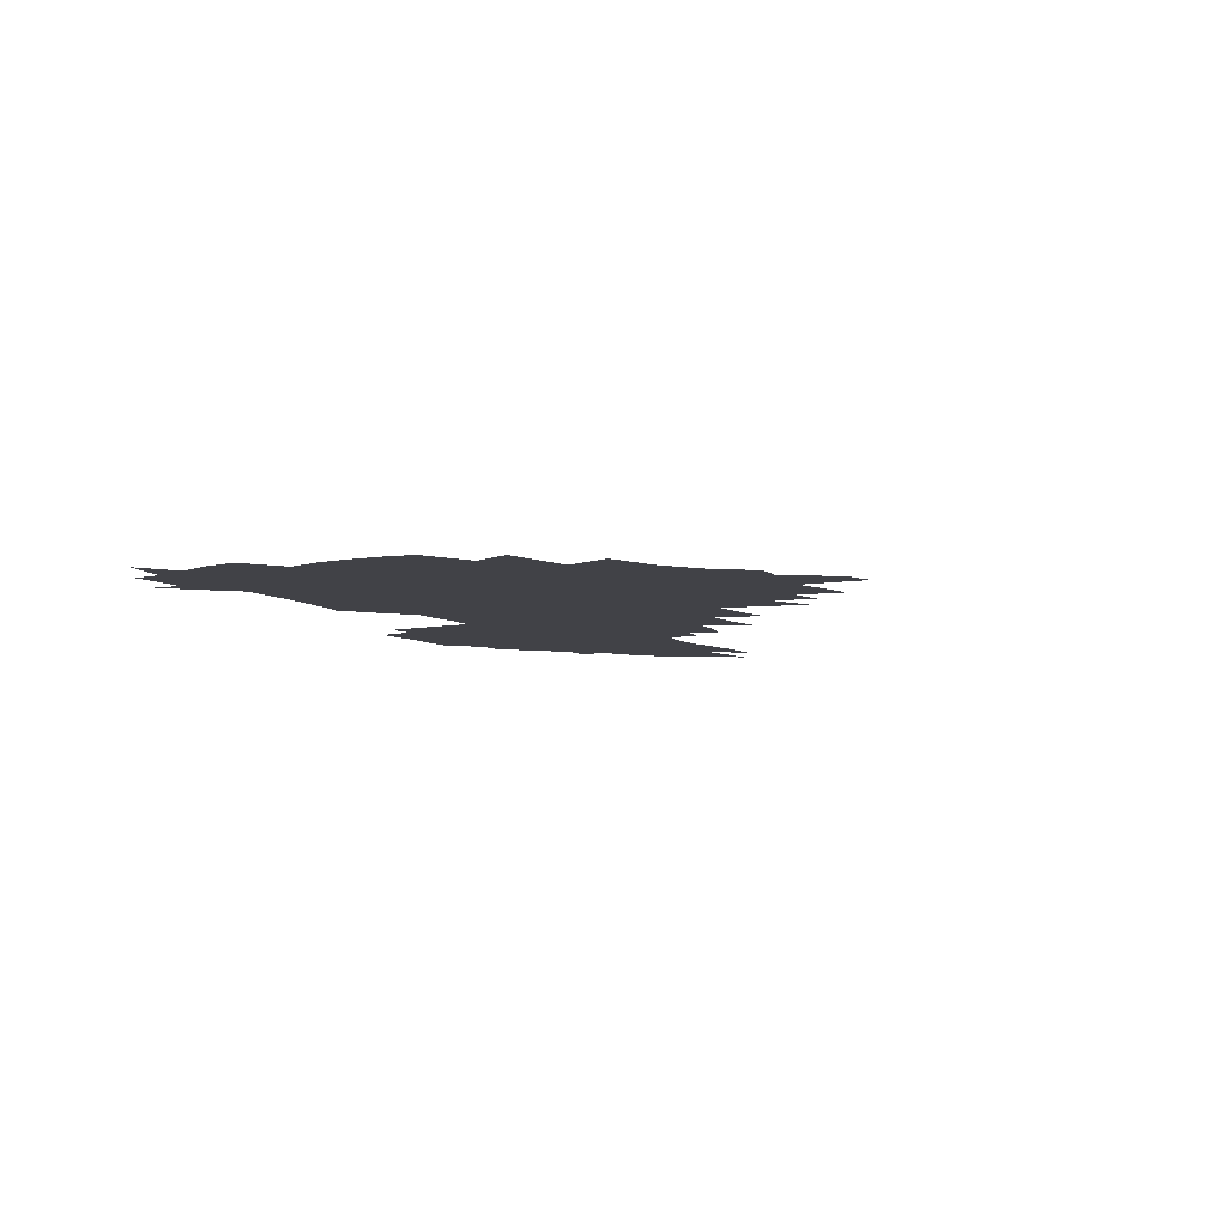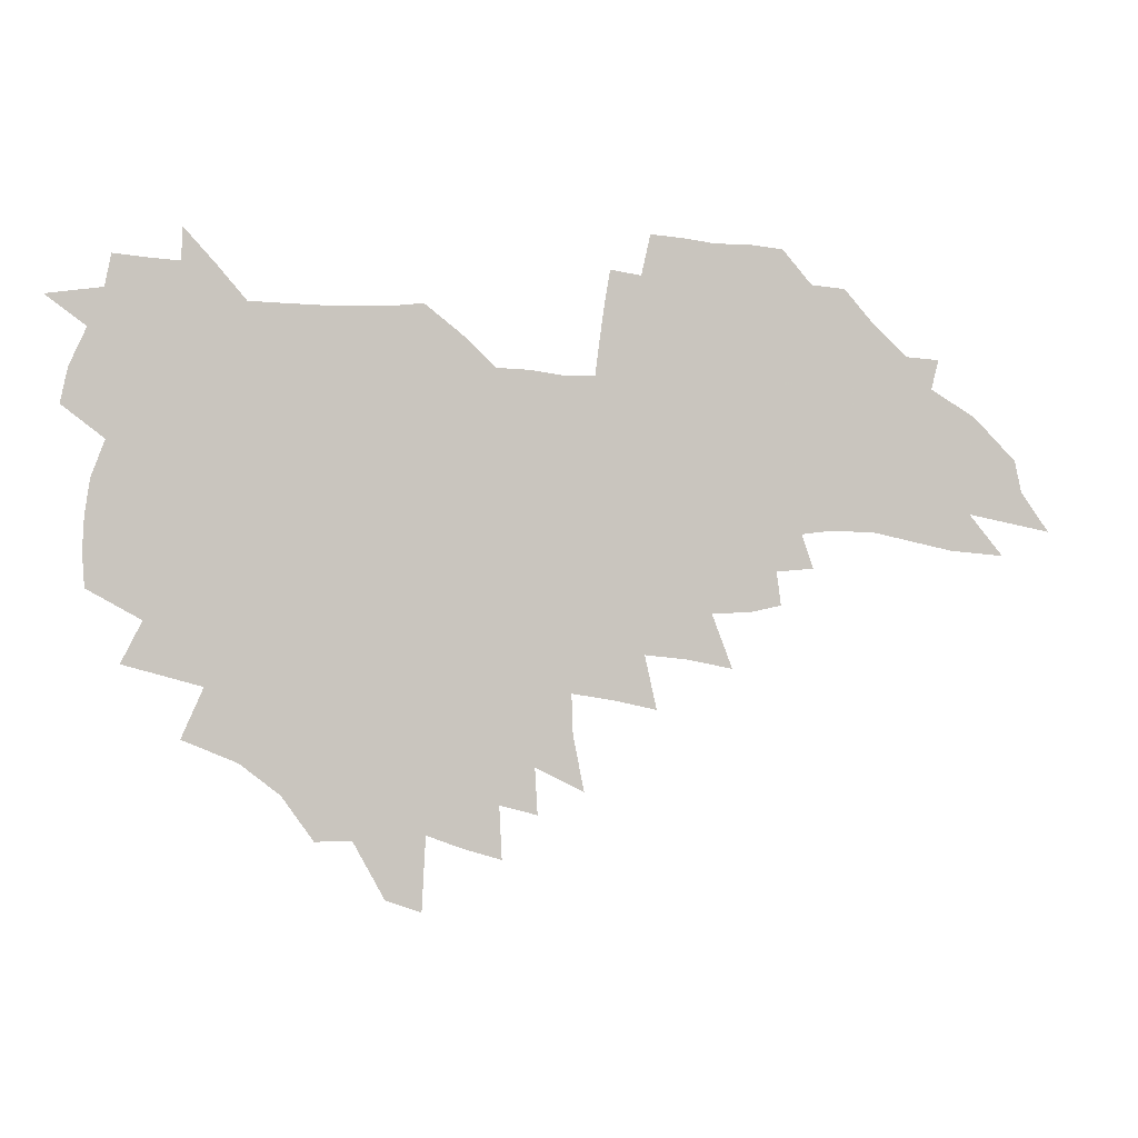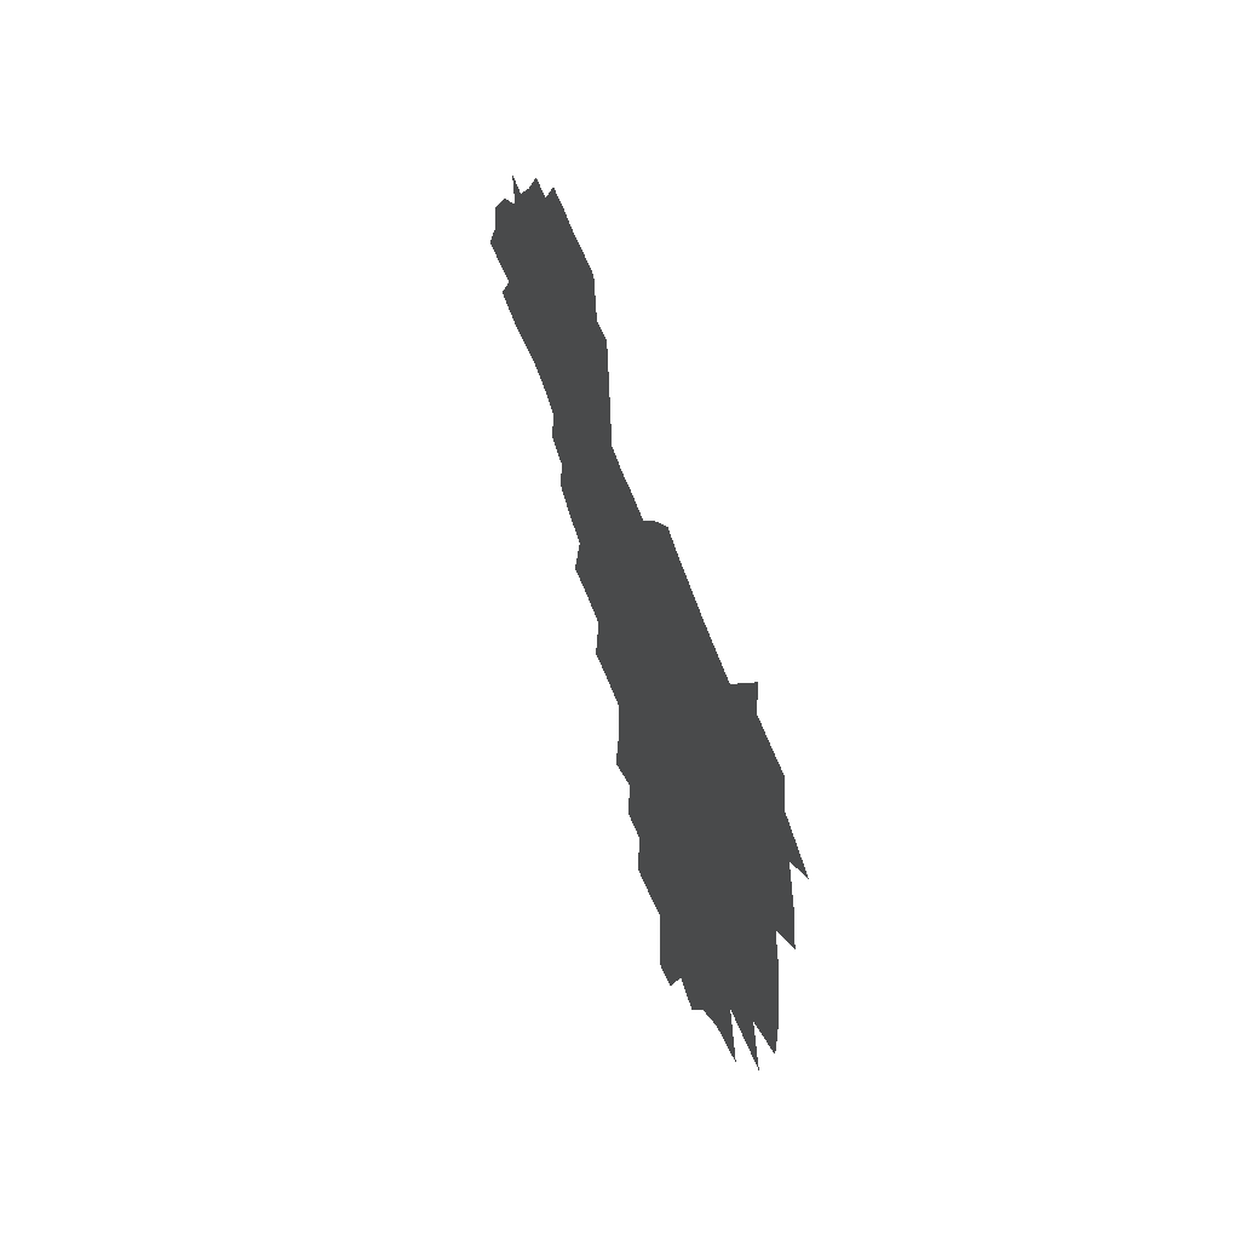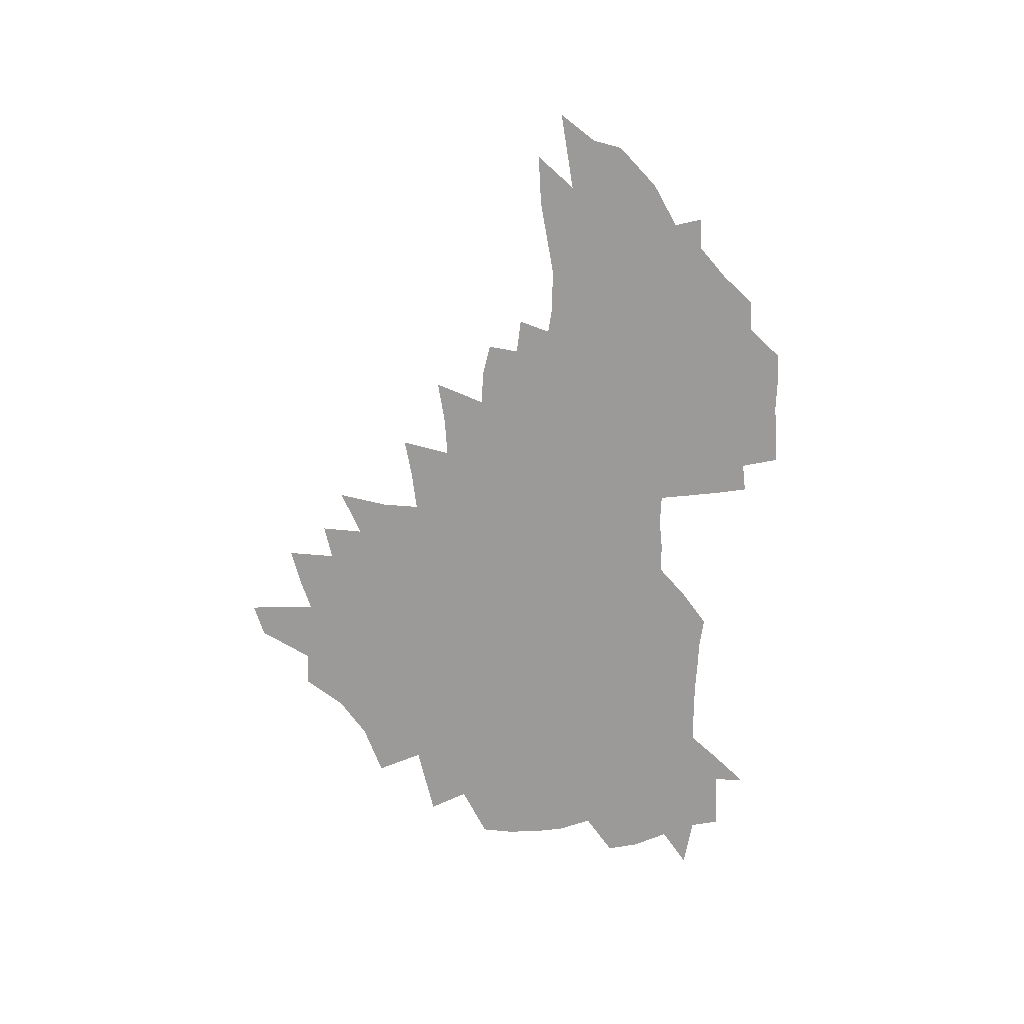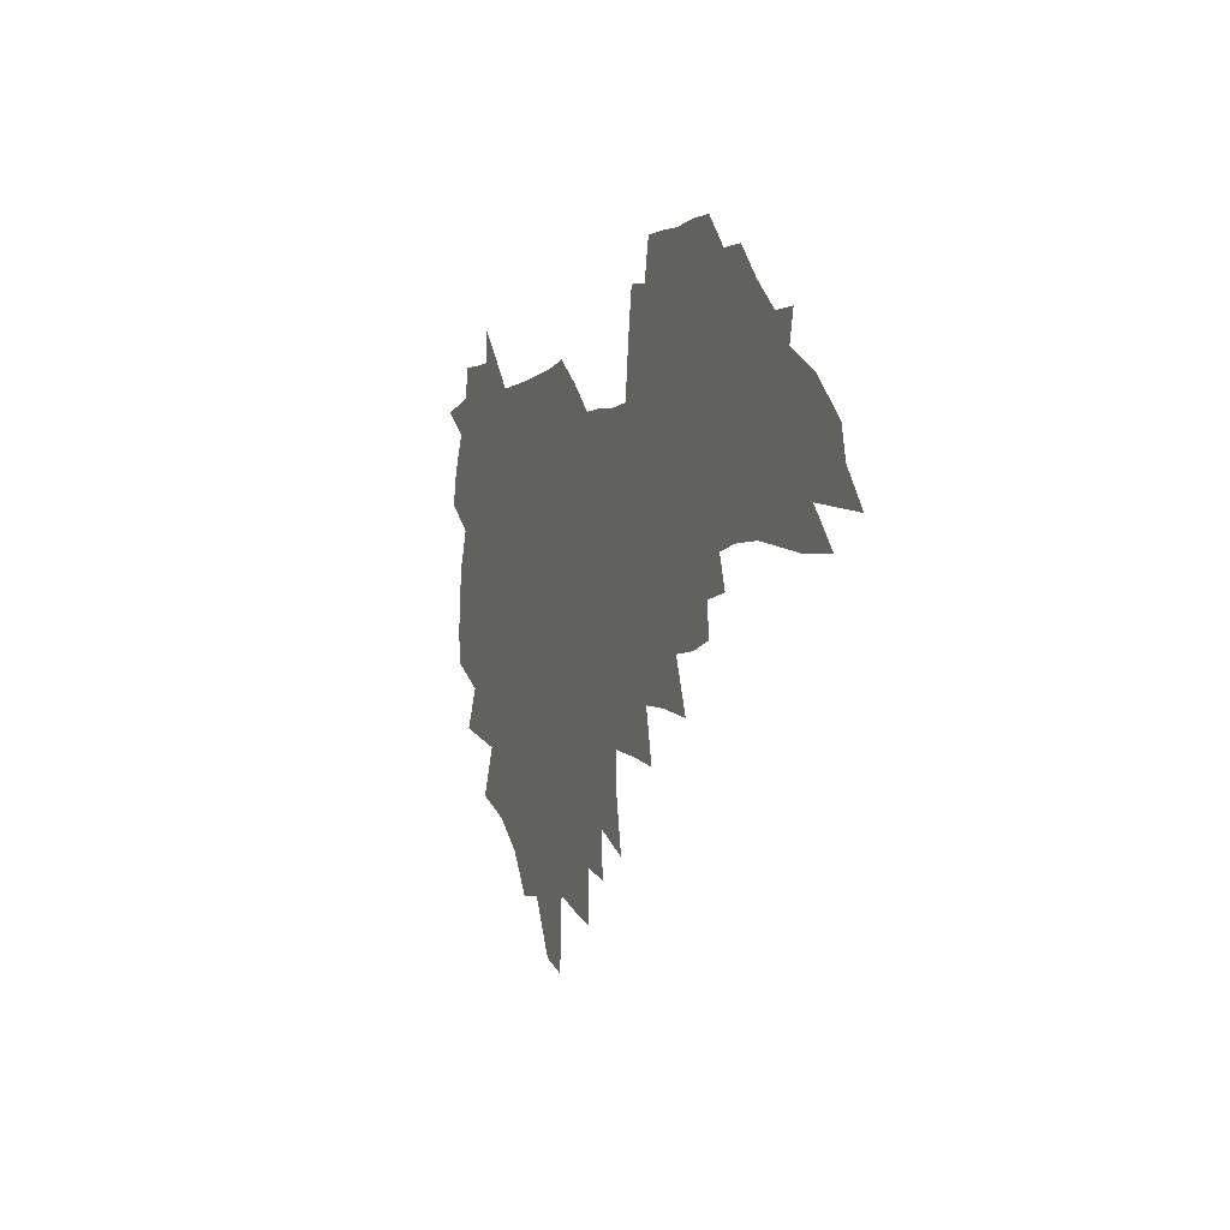
<metadata>
{"format":"obj","ext":"obj","renderer":"f3d","projection":"perspective","resolution":1024,"background":"white","views":[{"elev":-6.8,"azim":-65.9,"up":"+Z"},{"elev":-1.2,"azim":-12.7,"up":"+Y"},{"elev":47.0,"azim":-105.2,"up":"+Y"},{"elev":-69.5,"azim":87.9,"up":"+Z"},{"elev":-4.1,"azim":69.0,"up":"+Y"}]}
</metadata>
<code>
v 205 266.7 0
v 211.6 222.5 0
v 214.8 237.6 0
v 222.3 254 0
v 229.1 270.2 0
v 231.8 284 0
v 221.6 148.3 0
v 220.7 162.8 0
v 221.5 177.7 0
v 223.7 192.8 0
v 229.7 208.6 0
v 233.3 223.8 0
v 235.1 238.6 0
v 238.8 253.8 0
v 243 268.9 0
v 245.5 282.7 0
v 235.7 117.7 0
v 244.8 135.4 0
v 248 150.6 0
v 248 164.8 0
v 245.7 179.1 0
v 245.9 193.8 0
v 247.1 208.5 0
v 251.5 223.9 0
v 251.8 238.4 0
v 253.6 252.9 0
v 256.1 267.2 0
v 259.7 281.8 0
v 260.2 295.9 0
v 260 87.07 0
v 269.4 108.3 0
v 269.9 123.4 0
v 275.9 139.7 0
v 278.5 153.6 0
v 273.7 166.7 0
v 268.5 180.4 0
v 264.2 194.4 0
v 266.5 209.1 0
v 268.5 223.7 0
v 268.9 238.1 0
v 270.4 252.6 0
v 272.4 266.9 0
v 273.8 281 0
v 283.5 77.15 0
v 289.6 96.92 0
v 290.1 111.6 0
v 291.3 126.5 0
v 293.7 141.4 0
v 292.9 154.6 0
v 294.4 168.1 0
v 289.6 181.4 0
v 285.9 195.2 0
v 285 209.3 0
v 283.4 223.5 0
v 284.6 237.7 0
v 285.1 252 0
v 286.5 266.1 0
v 300.8 63.61 0
v 304.7 83.45 0
v 304.6 97.68 0
v 306.2 113.2 0
v 307.4 128 0
v 309.3 142.7 0
v 308.3 155.5 0
v 309.8 169.1 0
v 309.3 181.9 0
v 305.3 195.6 0
v 304.4 209.2 0
v 302.9 223.2 0
v 301.4 237.4 0
v 301.7 251.5 0
v 301.8 265.6 0
v 314.3 44.56 0
v 318.1 67.61 0
v 319.3 84.11 0
v 320 99.25 0
v 320.8 114.1 0
v 321.9 128.8 0
v 324 144.1 0
v 324.8 157.3 0
v 323.7 169.7 0
v 323.3 182.7 0
v 322.8 195.8 0
v 321.1 209.2 0
v 321.1 222.7 0
v 318.9 236.8 0
v 317.7 251 0
v 317.1 265.2 0
v 330 44.72 0
v 333 68.93 0
v 334 85.34 0
v 334.4 100 0
v 336 116.4 0
v 336.3 130 0
v 336.7 143.4 0
v 336.9 157 0
v 337.9 170.7 0
v 337.4 183.2 0
v 336.7 196 0
v 335.3 209.4 0
v 334.7 223 0
v 334.1 236.7 0
v 333.4 250.5 0
v 331.4 265.6 0
v 343.7 19.95 0
v 345.9 48.26 0
v 347 67.93 0
v 347.8 85.49 0
v 348.2 99.94 0
v 349 116.1 0
v 349.3 129 0
v 349.8 143.5 0
v 350.1 157.6 0
v 350.2 171 0
v 350.1 183.4 0
v 349.5 196.5 0
v 348.9 209.7 0
v 347.9 223.3 0
v 348.1 236.8 0
v 347.1 250.6 0
v 345.7 265.8 0
v 359 14.41 0
v 360.6 46.28 0
v 361.5 63.52 0
v 361.6 83.36 0
v 362 99.56 0
v 362.3 114.7 0
v 362.7 129 0
v 362.9 142.9 0
v 363.1 156.7 0
v 363.2 170.2 0
v 362.9 183.5 0
v 362.6 196.7 0
v 362.3 210.1 0
v 362 223.5 0
v 361.4 237.5 0
v 360.4 251.7 0
v 359.6 267.3 0
v 361 286 0
v 376.7 40.32 0
v 376.2 61.7 0
v 375.5 82.87 0
v 376 97.57 0
v 376.2 112.6 0
v 376.1 127.8 0
v 376.7 141.4 0
v 376.7 155.5 0
v 376.2 170.3 0
v 376.1 183.5 0
v 375.9 196.8 0
v 375.7 210.3 0
v 375.4 224 0
v 375.7 239.6 0
v 375.5 255 0
v 392.8 35.46 0
v 391.7 58.18 0
v 390.5 78.84 0
v 390.3 95.3 0
v 390.3 111 0
v 390.4 125.7 0
v 391.2 139.6 0
v 391 154 0
v 389.4 170.1 0
v 389.2 183.5 0
v 389.3 196.8 0
v 389.2 210.4 0
v 389.3 224.4 0
v 390.2 241.1 0
v 408 53.81 0
v 406.8 73.75 0
v 405.2 92.94 0
v 406.1 107.8 0
v 405.9 123.1 0
v 406.3 137.7 0
v 405.4 153.1 0
v 404.5 168.1 0
v 403.6 182.7 0
v 402.9 196.8 0
v 402.9 210.4 0
v 403 224 0
v 404.3 240.6 0
v 428 63.24 0
v 423.2 87.15 0
v 422.6 104.5 0
v 423.8 119.2 0
v 421.3 137.1 0
v 420.6 151.9 0
v 418.8 167.8 0
v 417.8 182.3 0
v 416.7 196.8 0
v 416.6 210.4 0
v 417 224.2 0
v 418.2 238.7 0
v 441.2 101.5 0
v 438.6 120.5 0
v 437.6 135.7 0
v 435.5 151.6 0
v 433.2 167.9 0
v 432.3 181.9 0
v 430.3 196.9 0
v 431.2 210.4 0
v 430.9 224 0
v 432.8 238.8 0
v 434.7 253.4 0
v 437 270.2 0
v 439.3 283.9 0
v 459.6 97.41 0
v 454.3 120.7 0
v 452.4 136.7 0
v 450 152.6 0
v 447.8 168 0
v 446.5 182.3 0
v 444.9 196.6 0
v 445.5 210.1 0
v 444.7 223.8 0
v 446.4 237.8 0
v 448.2 252.1 0
v 450.8 267.5 0
v 452.9 281.8 0
v 457 299.5 0
v 472.6 118.7 0
v 467.7 137.8 0
v 464.9 153.4 0
v 461.6 169.3 0
v 460.5 183.1 0
v 460.3 196.7 0
v 459 210.5 0
v 457.5 223.5 0
v 461.6 238.3 0
v 463.7 252.6 0
v 464.6 266.3 0
v 467 280.9 0
v 471.4 298.4 0
v 492.9 114.7 0
v 483.9 138.3 0
v 480 154.4 0
v 478.1 168.8 0
v 475.6 183.4 0
v 475.2 197 0
v 475 210.6 0
v 475.1 224.3 0
v 477.1 238.4 0
v 477.7 252.1 0
v 480 266.4 0
v 482.5 281.1 0
v 485.5 296.5 0
v 500.5 138.7 0
v 495.8 155.3 0
v 492.4 170.1 0
v 490.6 183.9 0
v 490 197.3 0
v 490.4 210.8 0
v 490.6 224.3 0
v 491.7 238.1 0
v 493.1 252 0
v 496.5 266.8 0
v 497.3 280.5 0
v 501.2 296.6 0
v 514.8 141.8 0
v 512.8 156.2 0
v 508.2 171 0
v 506.5 184.4 0
v 503.2 198.1 0
v 503.7 210.8 0
v 506.3 224.6 0
v 506.3 237.9 0
v 507.9 251.5 0
v 511.5 266.3 0
v 511 279.6 0
v 515.7 295.1 0
v 529.2 157.6 0
v 524.2 172.4 0
v 522.2 185.2 0
v 521.8 198.1 0
v 519.8 211.2 0
v 520.8 224.4 0
v 520 237.6 0
v 521.9 250.9 0
v 524.8 265.3 0
v 528.9 280.1 0
v 537.9 174 0
v 536.9 186 0
v 536.2 198.6 0
v 534.9 211.5 0
v 534.5 224.3 0
v 538.7 237.9 0
v 537.9 251 0
v 540.4 264.6 0
v 543.9 278.8 0
v 557.3 173.3 0
v 553.7 186.3 0
v 551.6 198.9 0
v 550.8 211.5 0
v 552 224.3 0
v 554.4 237.4 0
v 554.9 250.5 0
v 557 263.9 0
v 592.3 165.7 0
v 572.5 186 0
v 569.5 198.7 0
v 568.3 211.3 0
v 569.5 223.9 0
v 568.4 236.9 0
v 572.1 250 0
v 616.3 163.6 0
v 601.1 181.6 0
v 591.9 197 0
v 586.5 210.8 0
v 584.9 223.6 0
v 583.6 236.1 0
v 586.9 248.9 0
v 637.9 174.3 0
v 625.5 191.5 0
v 622.3 205.4 0
v 603.5 224.1 0
f 4 5 1
f 11 12 2
f 2 12 3
f 12 13 3
f 3 13 4
f 13 14 4
f 4 14 5
f 14 15 5
f 5 15 6
f 15 16 6
f 18 19 7
f 7 19 8
f 19 20 8
f 8 20 9
f 20 21 9
f 9 21 10
f 21 22 10
f 10 22 11
f 22 23 11
f 11 23 12
f 23 24 12
f 12 24 13
f 24 25 13
f 13 25 14
f 25 26 14
f 14 26 15
f 26 27 15
f 15 27 16
f 27 28 16
f 31 32 17
f 17 32 18
f 32 33 18
f 18 33 19
f 33 34 19
f 19 34 20
f 34 35 20
f 20 35 21
f 35 36 21
f 21 36 22
f 36 37 22
f 22 37 23
f 37 38 23
f 23 38 24
f 38 39 24
f 24 39 25
f 39 40 25
f 25 40 26
f 40 41 26
f 26 41 27
f 41 42 27
f 27 42 28
f 42 43 28
f 28 43 29
f 44 45 30
f 30 45 31
f 45 46 31
f 31 46 32
f 46 47 32
f 32 47 33
f 47 48 33
f 33 48 34
f 48 49 34
f 34 49 35
f 49 50 35
f 35 50 36
f 50 51 36
f 36 51 37
f 51 52 37
f 37 52 38
f 52 53 38
f 38 53 39
f 53 54 39
f 39 54 40
f 54 55 40
f 40 55 41
f 55 56 41
f 41 56 42
f 56 57 42
f 42 57 43
f 58 59 44
f 44 59 45
f 59 60 45
f 45 60 46
f 60 61 46
f 46 61 47
f 61 62 47
f 47 62 48
f 62 63 48
f 48 63 49
f 63 64 49
f 49 64 50
f 64 65 50
f 50 65 51
f 65 66 51
f 51 66 52
f 66 67 52
f 52 67 53
f 67 68 53
f 53 68 54
f 68 69 54
f 54 69 55
f 69 70 55
f 55 70 56
f 70 71 56
f 56 71 57
f 71 72 57
f 73 74 58
f 58 74 59
f 74 75 59
f 59 75 60
f 75 76 60
f 60 76 61
f 76 77 61
f 61 77 62
f 77 78 62
f 62 78 63
f 78 79 63
f 63 79 64
f 79 80 64
f 64 80 65
f 80 81 65
f 65 81 66
f 81 82 66
f 66 82 67
f 82 83 67
f 67 83 68
f 83 84 68
f 68 84 69
f 84 85 69
f 69 85 70
f 85 86 70
f 70 86 71
f 86 87 71
f 71 87 72
f 87 88 72
f 73 89 74
f 89 90 74
f 74 90 75
f 90 91 75
f 75 91 76
f 91 92 76
f 76 92 77
f 92 93 77
f 77 93 78
f 93 94 78
f 78 94 79
f 94 95 79
f 79 95 80
f 95 96 80
f 80 96 81
f 96 97 81
f 81 97 82
f 97 98 82
f 82 98 83
f 98 99 83
f 83 99 84
f 99 100 84
f 84 100 85
f 100 101 85
f 85 101 86
f 101 102 86
f 86 102 87
f 102 103 87
f 87 103 88
f 103 104 88
f 105 106 89
f 89 106 90
f 106 107 90
f 90 107 91
f 107 108 91
f 91 108 92
f 108 109 92
f 92 109 93
f 109 110 93
f 93 110 94
f 110 111 94
f 94 111 95
f 111 112 95
f 95 112 96
f 112 113 96
f 96 113 97
f 113 114 97
f 97 114 98
f 114 115 98
f 98 115 99
f 115 116 99
f 99 116 100
f 116 117 100
f 100 117 101
f 117 118 101
f 101 118 102
f 118 119 102
f 102 119 103
f 119 120 103
f 103 120 104
f 120 121 104
f 105 122 106
f 122 123 106
f 106 123 107
f 123 124 107
f 107 124 108
f 124 125 108
f 108 125 109
f 125 126 109
f 109 126 110
f 126 127 110
f 110 127 111
f 127 128 111
f 111 128 112
f 128 129 112
f 112 129 113
f 129 130 113
f 113 130 114
f 130 131 114
f 114 131 115
f 131 132 115
f 115 132 116
f 132 133 116
f 116 133 117
f 133 134 117
f 117 134 118
f 134 135 118
f 118 135 119
f 135 136 119
f 119 136 120
f 136 137 120
f 120 137 121
f 137 138 121
f 123 140 124
f 140 141 124
f 124 141 125
f 141 142 125
f 125 142 126
f 142 143 126
f 126 143 127
f 143 144 127
f 127 144 128
f 144 145 128
f 128 145 129
f 145 146 129
f 129 146 130
f 146 147 130
f 130 147 131
f 147 148 131
f 131 148 132
f 148 149 132
f 132 149 133
f 149 150 133
f 133 150 134
f 150 151 134
f 134 151 135
f 151 152 135
f 135 152 136
f 152 153 136
f 136 153 137
f 153 154 137
f 137 154 138
f 140 155 141
f 155 156 141
f 141 156 142
f 156 157 142
f 142 157 143
f 157 158 143
f 143 158 144
f 158 159 144
f 144 159 145
f 159 160 145
f 145 160 146
f 160 161 146
f 146 161 147
f 161 162 147
f 147 162 148
f 162 163 148
f 148 163 149
f 163 164 149
f 149 164 150
f 164 165 150
f 150 165 151
f 165 166 151
f 151 166 152
f 166 167 152
f 152 167 153
f 167 168 153
f 153 168 154
f 156 169 157
f 169 170 157
f 157 170 158
f 170 171 158
f 158 171 159
f 171 172 159
f 159 172 160
f 172 173 160
f 160 173 161
f 173 174 161
f 161 174 162
f 174 175 162
f 162 175 163
f 175 176 163
f 163 176 164
f 176 177 164
f 164 177 165
f 177 178 165
f 165 178 166
f 178 179 166
f 166 179 167
f 179 180 167
f 167 180 168
f 180 181 168
f 170 182 171
f 182 183 171
f 171 183 172
f 183 184 172
f 172 184 173
f 184 185 173
f 173 185 174
f 185 186 174
f 174 186 175
f 186 187 175
f 175 187 176
f 187 188 176
f 176 188 177
f 188 189 177
f 177 189 178
f 189 190 178
f 178 190 179
f 190 191 179
f 179 191 180
f 191 192 180
f 180 192 181
f 192 193 181
f 184 194 185
f 194 195 185
f 185 195 186
f 195 196 186
f 186 196 187
f 196 197 187
f 187 197 188
f 197 198 188
f 188 198 189
f 198 199 189
f 189 199 190
f 199 200 190
f 190 200 191
f 200 201 191
f 191 201 192
f 201 202 192
f 192 202 193
f 202 203 193
f 194 207 195
f 207 208 195
f 195 208 196
f 208 209 196
f 196 209 197
f 209 210 197
f 197 210 198
f 210 211 198
f 198 211 199
f 211 212 199
f 199 212 200
f 212 213 200
f 200 213 201
f 213 214 201
f 201 214 202
f 214 215 202
f 202 215 203
f 215 216 203
f 203 216 204
f 216 217 204
f 204 217 205
f 217 218 205
f 205 218 206
f 218 219 206
f 208 221 209
f 221 222 209
f 209 222 210
f 222 223 210
f 210 223 211
f 223 224 211
f 211 224 212
f 224 225 212
f 212 225 213
f 225 226 213
f 213 226 214
f 226 227 214
f 214 227 215
f 227 228 215
f 215 228 216
f 228 229 216
f 216 229 217
f 229 230 217
f 217 230 218
f 230 231 218
f 218 231 219
f 231 232 219
f 219 232 220
f 232 233 220
f 221 234 222
f 234 235 222
f 222 235 223
f 235 236 223
f 223 236 224
f 236 237 224
f 224 237 225
f 237 238 225
f 225 238 226
f 238 239 226
f 226 239 227
f 239 240 227
f 227 240 228
f 240 241 228
f 228 241 229
f 241 242 229
f 229 242 230
f 242 243 230
f 230 243 231
f 243 244 231
f 231 244 232
f 244 245 232
f 232 245 233
f 245 246 233
f 235 247 236
f 247 248 236
f 236 248 237
f 248 249 237
f 237 249 238
f 249 250 238
f 238 250 239
f 250 251 239
f 239 251 240
f 251 252 240
f 240 252 241
f 252 253 241
f 241 253 242
f 253 254 242
f 242 254 243
f 254 255 243
f 243 255 244
f 255 256 244
f 244 256 245
f 256 257 245
f 245 257 246
f 257 258 246
f 247 259 248
f 259 260 248
f 248 260 249
f 260 261 249
f 249 261 250
f 261 262 250
f 250 262 251
f 262 263 251
f 251 263 252
f 263 264 252
f 252 264 253
f 264 265 253
f 253 265 254
f 265 266 254
f 254 266 255
f 266 267 255
f 255 267 256
f 267 268 256
f 256 268 257
f 268 269 257
f 257 269 258
f 269 270 258
f 260 271 261
f 271 272 261
f 261 272 262
f 272 273 262
f 262 273 263
f 273 274 263
f 263 274 264
f 274 275 264
f 264 275 265
f 275 276 265
f 265 276 266
f 276 277 266
f 266 277 267
f 277 278 267
f 267 278 268
f 278 279 268
f 268 279 269
f 279 280 269
f 269 280 270
f 272 281 273
f 281 282 273
f 273 282 274
f 282 283 274
f 274 283 275
f 283 284 275
f 275 284 276
f 284 285 276
f 276 285 277
f 285 286 277
f 277 286 278
f 286 287 278
f 278 287 279
f 287 288 279
f 279 288 280
f 288 289 280
f 281 290 282
f 290 291 282
f 282 291 283
f 291 292 283
f 283 292 284
f 292 293 284
f 284 293 285
f 293 294 285
f 285 294 286
f 294 295 286
f 286 295 287
f 295 296 287
f 287 296 288
f 296 297 288
f 288 297 289
f 290 298 291
f 298 299 291
f 291 299 292
f 299 300 292
f 292 300 293
f 300 301 293
f 293 301 294
f 301 302 294
f 294 302 295
f 302 303 295
f 295 303 296
f 303 304 296
f 296 304 297
f 298 305 299
f 305 306 299
f 299 306 300
f 306 307 300
f 300 307 301
f 307 308 301
f 301 308 302
f 308 309 302
f 302 309 303
f 309 310 303
f 303 310 304
f 310 311 304
f 306 312 307
f 312 313 307
f 307 313 308
f 313 314 308
f 308 314 309
f 314 315 309
f 309 315 310

</code>
